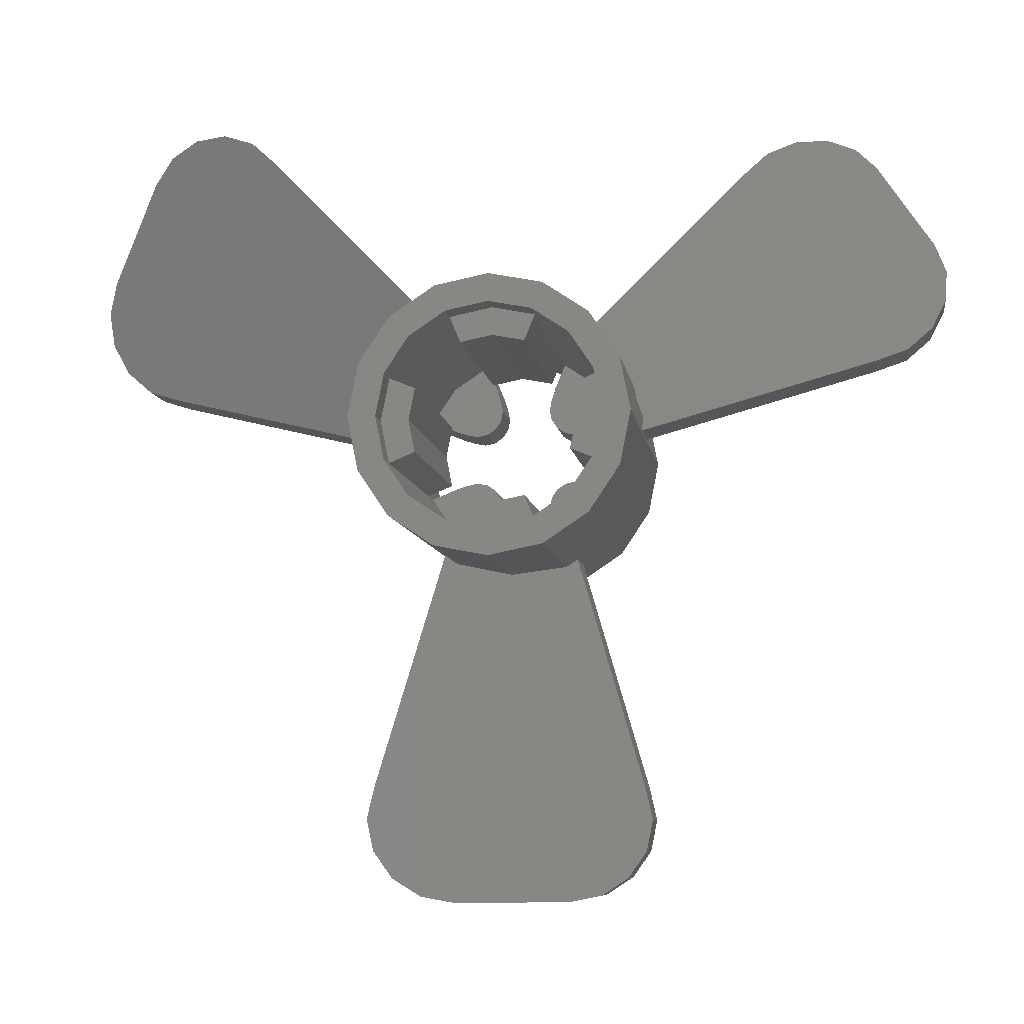
<metadata>
{"format":"stl","ext":"stl","renderer":"f3d","projection":"perspective","resolution":1024,"background":"white","views":[{"elev":-8.1,"azim":8.1,"up":"+Y"}]}
</metadata>
<code>
# stl→obj: 515 verts, 610 faces
v 0.4 -1.12 -0.32
v 0.3817 -1.212 -0.3127
v 0.16 -1.12 -0.224
v 0.3297 -1.29 -0.2919
v 0.2518 -1.342 -0.2607
v 0.16 -1.36 -0.224
v 0.16 -1.36 -0.064
v 0.2518 -1.342 -0.1007
v 0.16 -1.12 -0.064
v 0.3297 -1.29 -0.1319
v 0.3817 -1.212 -0.1527
v 0.4 -1.12 -0.16
v -0.16 -1.36 -0.096
v -0.2518 -1.342 -0.05926
v -0.16 -1.12 -0.096
v -0.3297 -1.29 -0.02812
v -0.3817 -1.212 -0.007308
v -0.4 -1.12 0
v -0.4 -1.12 0.16
v -0.3817 -1.212 0.1527
v -0.16 -1.12 0.064
v -0.3297 -1.29 0.1319
v -0.2518 -1.342 0.1007
v -0.16 -1.36 0.064
v 0.7699 0.9064 -0.32
v 0.8586 0.9365 -0.3127
v 0.8899 0.6986 -0.224
v 0.952 0.9304 -0.2919
v 1.036 0.889 -0.2607
v 1.098 0.8186 -0.224
v 1.098 0.8186 -0.064
v 1.036 0.889 -0.1007
v 0.8899 0.6986 -0.064
v 0.952 0.9304 -0.1319
v 0.8586 0.9365 -0.1527
v 0.7699 0.9064 -0.16
v 1.258 0.5414 -0.096
v 1.288 0.4528 -0.05926
v 1.05 0.4214 -0.096
v 1.282 0.3593 -0.02812
v 1.24 0.2753 -0.007308
v 1.17 0.2136 0
v 1.17 0.2136 0.16
v 1.24 0.2753 0.1527
v 1.05 0.4214 0.064
v 1.282 0.3593 0.1319
v 1.288 0.4528 0.1007
v 1.258 0.5414 0.064
v -1.17 0.2136 -0.32
v -1.24 0.2753 -0.3127
v -1.05 0.4214 -0.224
v -1.282 0.3593 -0.2919
v -1.288 0.4528 -0.2607
v -1.258 0.5414 -0.224
v -1.258 0.5414 -0.064
v -1.288 0.4528 -0.1007
v -1.05 0.4214 -0.064
v -1.282 0.3593 -0.1319
v -1.24 0.2753 -0.1527
v -1.17 0.2136 -0.16
v -1.098 0.8186 -0.096
v -1.036 0.889 -0.05926
v -0.8899 0.6986 -0.096
v -0.952 0.9304 -0.02812
v -0.8586 0.9365 -0.007308
v -0.7699 0.9064 0
v -0.7699 0.9064 0.16
v -0.8586 0.9365 0.1527
v -0.8899 0.6986 0.064
v -0.952 0.9304 0.1319
v -1.036 0.889 0.1007
v -1.098 0.8186 0.064
v 0.08009 -0.1846 -0.48
v 0.074 -0.154 -0.48
v 0.08009 -0.1234 -0.48
v 0.09743 -0.09743 -0.48
v 0.1234 -0.08009 -0.48
v 0.154 -0.074 -0.48
v 0.1846 -0.08009 -0.48
v 0.2217 -0.09185 -0.48
v 0.1697 -0.1697 -0.48
v 0.09185 -0.2217 -0.48
v 0.1846 0.08009 -0.48
v 0.154 0.074 -0.48
v 0.1234 0.08009 -0.48
v 0.09743 0.09743 -0.48
v 0.08009 0.1234 -0.48
v 0.074 0.154 -0.48
v 0.08009 0.1846 -0.48
v 0.09185 0.2217 -0.48
v 0.1697 0.1697 -0.48
v 0.2217 0.09185 -0.48
v -0.08009 0.1846 -0.48
v -0.074 0.154 -0.48
v -0.08009 0.1234 -0.48
v -0.09743 0.09743 -0.48
v -0.1234 0.08009 -0.48
v -0.154 0.074 -0.48
v -0.1846 0.08009 -0.48
v -0.2217 0.09185 -0.48
v -0.1697 0.1697 -0.48
v -0.09185 0.2217 -0.48
v -0.1846 -0.08009 -0.48
v -0.154 -0.074 -0.48
v -0.1234 -0.08009 -0.48
v -0.09743 -0.09743 -0.48
v -0.08009 -0.1234 -0.48
v -0.074 -0.154 -0.48
v -0.08009 -0.1846 -0.48
v -0.09185 -0.2217 -0.48
v -0.1697 -0.1697 -0.48
v -0.2217 -0.09185 -0.48
v 0.1846 -0.08009 -0.32
v 0.154 -0.074 -0.32
v 0.1234 -0.08009 -0.32
v 0.09743 -0.09743 -0.32
v 0.08009 -0.1234 -0.32
v 0.074 -0.154 -0.32
v 0.08009 -0.1846 -0.32
v 0.09185 -0.2217 -0.32
v 0.1697 -0.1697 -0.32
v 0.2217 -0.09185 -0.32
v -0.08009 -0.1846 -0.32
v -0.074 -0.154 -0.32
v -0.08009 -0.1234 -0.32
v -0.09743 -0.09743 -0.32
v -0.1234 -0.08009 -0.32
v -0.154 -0.074 -0.32
v -0.1846 -0.08009 -0.32
v -0.2217 -0.09185 -0.32
v -0.1697 -0.1697 -0.32
v -0.09185 -0.2217 -0.32
v -0.1846 0.08009 -0.32
v -0.154 0.074 -0.32
v -0.1234 0.08009 -0.32
v -0.09743 0.09743 -0.32
v -0.08009 0.1234 -0.32
v -0.074 0.154 -0.32
v -0.08009 0.1846 -0.32
v -0.09185 0.2217 -0.32
v -0.1697 0.1697 -0.32
v -0.2217 0.09185 -0.32
v 0.08009 0.1846 -0.32
v 0.074 0.154 -0.32
v 0.08009 0.1234 -0.32
v 0.09743 0.09743 -0.32
v 0.1234 0.08009 -0.32
v 0.154 0.074 -0.32
v 0.1846 0.08009 -0.32
v 0.2217 0.09185 -0.32
v 0.1697 0.1697 -0.32
v 0.09185 0.2217 -0.32
v 0.4 0 0.48
v 0.4 0 -0.48
v 0.3696 0.1531 -0.48
v 0.3696 0.1531 0.48
v 0.2828 0.2828 -0.48
v 0.2828 0.2828 0.48
v 0.1531 0.3696 -0.48
v 0.1531 0.3696 0.48
v -0 0.4 -0.48
v -0 0.4 0.48
v -0.1531 0.3696 -0.48
v -0.1531 0.3696 0.48
v -0.2828 0.2828 -0.48
v -0.2828 0.2828 0.48
v -0.3696 0.1531 -0.48
v -0.3696 0.1531 0.48
v -0.4 -0 -0.48
v -0.4 -0 0.48
v -0.3696 -0.1531 -0.48
v -0.3696 -0.1531 0.48
v -0.2828 -0.2828 -0.48
v -0.2828 -0.2828 0.48
v -0.1531 -0.3696 -0.48
v -0.1531 -0.3696 0.48
v 0 -0.4 -0.48
v 0 -0.4 0.48
v 0.1531 -0.3696 -0.48
v 0.1531 -0.3696 0.48
v 0.2828 -0.2828 -0.48
v 0.2828 -0.2828 0.48
v 0.3696 -0.1531 -0.48
v 0.3696 -0.1531 0.48
v 0.32 0 0.48
v 0.2956 0.1225 0.48
v 0.2263 0.2263 0.48
v 0.1225 0.2956 0.48
v -0 0.32 0.48
v -0.1225 0.2956 0.48
v -0.2263 0.2263 0.48
v -0.2956 0.1225 0.48
v -0.32 -0 0.48
v -0.2956 -0.1225 0.48
v -0.2263 -0.2263 0.48
v -0.1225 -0.2956 0.48
v 0 -0.32 0.48
v 0.1225 -0.2956 0.48
v 0.2263 -0.2263 0.48
v 0.2956 -0.1225 0.48
v 0.32 0 -0.48
v 0.2956 -0.1225 -0.48
v 0.2263 -0.2263 -0.48
v 0.1225 -0.2956 -0.48
v 0 -0.32 -0.48
v -0.1225 -0.2956 -0.48
v -0.2263 -0.2263 -0.48
v -0.2956 -0.1225 -0.48
v -0.32 -0 -0.48
v -0.2956 0.1225 -0.48
v -0.2263 0.2263 -0.48
v -0.1225 0.2956 -0.48
v -0 0.32 -0.48
v 0.1225 0.2956 -0.48
v 0.2263 0.2263 -0.48
v 0.2956 0.1225 -0.48
v 0.32 0 0.4
v 0.2956 0.1225 0.4
v 0.2263 0.2263 0.4
v 0.1225 0.2956 0.4
v -0 0.32 0.4
v -0.1225 0.2956 0.4
v -0.2263 0.2263 0.4
v -0.2956 0.1225 0.4
v -0.32 -0 0.4
v -0.2956 -0.1225 0.4
v -0.2263 -0.2263 0.4
v -0.1225 -0.2956 0.4
v 0 -0.32 0.4
v 0.1225 -0.2956 0.4
v 0.2263 -0.2263 0.4
v 0.2956 -0.1225 0.4
v -0.1224 -0.2956 -0.48
v -0.1224 -0.2956 -0.24
v 1.7e-05 -0.32 -0.24
v 1.7e-05 -0.32 -0.48
v 0.1225 -0.2956 -0.24
v 0.1224 -0.2956 -0.32
v 0.1224 -0.2956 0.4
v 0.2263 -0.2263 -0.32
v 0.2956 -0.1225 -0.32
v -0.09184 -0.2217 -0.24
v -0.09184 -0.2217 0.4
v -1e-06 -0.24 0.4
v -1e-06 -0.24 -0.24
v 0.09184 -0.2217 0.4
v 0.09184 -0.2217 -0.24
v 0.2218 -0.0918 -0.48
v 0.2957 -0.1224 -0.48
v 0.2263 -0.2262 -0.48
v 0.0919 -0.2217 -0.48
v 0.0918 -0.2218 -0.32
v 0.1224 -0.2957 -0.32
v 0.2262 -0.2263 -0.32
v 0.2217 -0.0919 -0.32
v 0.09192 -0.2218 -0.24
v 0.1226 -0.2957 -0.24
v 7.9e-05 -0.3201 -0.24
v 5.9e-05 -0.2401 -0.24
v -0.1224 -0.2957 -0.24
v -0.09181 -0.2218 -0.24
v -0.0918 -0.2218 0.4
v -0.1224 -0.2957 0.4
v 6.9e-05 -0.32 0.4
v 5.2e-05 -0.24 0.4
v 0.0919 -0.2217 0.4
v -0.1225 -0.2956 -0.24
v 0.1225 -0.2956 -0.32
v 0.09184 -0.2217 -0.32
v 0.09184 -0.2217 -0.48
v 0.2217 -0.09184 -0.48
v 0.2217 -0.09184 -0.32
v 0.1846 -0.08012 -0.48
v 0.1846 -0.08012 -0.32
v 0.2218 -0.0918 -0.32
v 0.08008 -0.1846 -0.32
v 0.08008 -0.1846 -0.48
v 0.09188 -0.2217 -0.48
v 0.09188 -0.2217 -0.32
v 0.2956 0.1225 -0.32
v 0.2217 0.09184 -0.32
v 0.2217 0.09184 -0.48
v 0.1225 0.2956 -0.32
v 0.09184 0.2217 -0.48
v 0.09184 0.2217 -0.32
v 0.08012 0.1846 -0.48
v 0.08012 0.1846 -0.32
v 0.0918 0.2218 -0.32
v 0.0918 0.2218 -0.48
v 0.1846 0.08008 -0.32
v 0.1846 0.08008 -0.48
v 0.2217 0.09188 -0.48
v 0.2217 0.09188 -0.32
v -0.1225 0.2956 -0.32
v -0.09184 0.2217 -0.32
v -0.09184 0.2217 -0.48
v -0.2956 0.1225 -0.32
v -0.2217 0.09184 -0.48
v -0.2217 0.09184 -0.32
v -0.1846 0.08012 -0.48
v -0.1846 0.08012 -0.32
v -0.2218 0.0918 -0.32
v -0.2218 0.0918 -0.48
v -0.08008 0.1846 -0.32
v -0.08008 0.1846 -0.48
v -0.09188 0.2217 -0.48
v -0.09188 0.2217 -0.32
v -0.2956 -0.1225 -0.32
v -0.2217 -0.09184 -0.32
v -0.2217 -0.09184 -0.48
v -0.1225 -0.2956 -0.32
v -0.09184 -0.2217 -0.48
v -0.09184 -0.2217 -0.32
v -0.08012 -0.1846 -0.48
v -0.08012 -0.1846 -0.32
v -0.0918 -0.2218 -0.32
v -0.0918 -0.2218 -0.48
v -0.1846 -0.08008 -0.32
v -0.1846 -0.08008 -0.48
v -0.2217 -0.09188 -0.48
v -0.2217 -0.09188 -0.32
v 0.38 -1.028 -0.152
v 0.188 -0.348 -0.0752
v 0.156 -0.372 -0.0624
v 0.16 -1.04 -0.064
v 0 -0.4 0
v 0 -1.04 0
v -0.16 -1.04 0.064
v -0.38 -1.028 0.152
v -0.156 -0.372 0.0624
v -0.188 -0.348 0.0752
v 0.156 -0.372 -0.2224
v 0.188 -0.348 -0.2352
v 0.38 -1.028 -0.312
v 0.16 -1.04 -0.224
v 0 -0.4 -0.16
v 0 -1.04 -0.16
v -0.16 -1.04 -0.096
v -0.38 -1.028 -0.008
v -0.156 -0.372 -0.0976
v -0.188 -0.348 -0.0848
v 0.7002 0.8431 -0.152
v 0.2074 0.3368 -0.0752
v 0.2442 0.3211 -0.0624
v 0.8206 0.6586 -0.064
v 0.3464 0.2 0
v 0.9006 0.52 0
v 0.9806 0.3814 0.064
v 1.08 0.1849 0.152
v 0.4002 0.05092 0.0624
v 0.3954 0.0112 0.0752
v 0.2442 0.3211 -0.2224
v 0.2074 0.3368 -0.2352
v 0.7002 0.8431 -0.312
v 0.8206 0.6586 -0.224
v 0.3464 0.2 -0.16
v 0.9006 0.52 -0.16
v 0.9806 0.3814 -0.096
v 1.08 0.1849 -0.008
v 0.4002 0.05092 -0.0976
v 0.3954 0.0112 -0.0848
v -1.08 0.1849 -0.152
v -0.3954 0.0112 -0.0752
v -0.4002 0.05092 -0.0624
v -0.9806 0.3814 -0.064
v -0.3464 0.2 0
v -0.9006 0.52 0
v -0.8206 0.6586 0.064
v -0.7002 0.8431 0.152
v -0.2442 0.3211 0.0624
v -0.2074 0.3368 0.0752
v -0.4002 0.05092 -0.2224
v -0.3954 0.0112 -0.2352
v -1.08 0.1849 -0.312
v -0.9806 0.3814 -0.224
v -0.3464 0.2 -0.16
v -0.9006 0.52 -0.16
v -0.8206 0.6586 -0.096
v -0.7002 0.8431 -0.008
v -0.2442 0.3211 -0.0976
v -0.2074 0.3368 -0.0848
v 0.2217 0.0919 -0.48
v -0.0919 0.2217 -0.48
v 0.1747 -0.07676 -0.32
v 0.07672 -0.1747 -0.32
v -0.07676 -0.1747 -0.32
v -0.0919 -0.2217 -0.32
v -0.2217 0.0919 -0.32
v 0.0919 0.2217 -0.32
v 0.1234 -0.08008 -0.32
v 0.1234 -0.08008 -0.48
v 0.09744 -0.09742 -0.48
v 0.09744 -0.09742 -0.32
v 0.154 -0.07403 -0.48
v 0.154 -0.07403 -0.32
v 0.1234 -0.08012 -0.48
v 0.1234 -0.08012 -0.32
v 0.2956 -0.1224 -0.48
v 0.2956 -0.1224 -0.24
v 0.32 1.7e-05 -0.24
v 0.32 1.7e-05 -0.48
v 0.2956 0.1225 -0.24
v 0.2956 0.1224 -0.32
v 0.2956 0.1224 0.4
v 0.2263 0.2263 -0.32
v 0.2217 -0.09184 -0.24
v 0.2217 -0.09184 0.4
v 0.24 -1e-06 0.4
v 0.24 -1e-06 -0.24
v 0.2217 0.09184 0.4
v 0.2217 0.09184 -0.24
v 0.1224 0.2957 -0.48
v 0.2262 0.2263 -0.48
v 0.2218 0.0918 -0.32
v 0.2957 0.1224 -0.32
v 0.2263 0.2262 -0.32
v 0.2218 0.09192 -0.24
v 0.2957 0.1226 -0.24
v 0.3201 7.9e-05 -0.24
v 0.2401 5.9e-05 -0.24
v 0.2957 -0.1224 -0.24
v 0.2218 -0.09181 -0.24
v 0.2218 -0.0918 0.4
v 0.2957 -0.1224 0.4
v 0.32 6.9e-05 0.4
v 0.24 5.2e-05 0.4
v 0.2217 0.0919 0.4
v 0.2956 -0.1225 -0.24
v 0.08008 0.1234 -0.32
v 0.08008 0.1234 -0.48
v 0.09742 0.09744 -0.48
v 0.09742 0.09744 -0.32
v 0.07403 0.154 -0.48
v 0.07403 0.154 -0.32
v 0.08012 0.1234 -0.48
v 0.08012 0.1234 -0.32
v 0.1224 0.2956 -0.48
v 0.1224 0.2956 -0.24
v -1.7e-05 0.32 -0.24
v -1.7e-05 0.32 -0.48
v -0.1225 0.2956 -0.24
v -0.1224 0.2956 -0.32
v -0.1224 0.2956 0.4
v -0.2263 0.2263 -0.32
v 0.09184 0.2217 -0.24
v 0.09184 0.2217 0.4
v 1e-06 0.24 0.4
v 1e-06 0.24 -0.24
v -0.09184 0.2217 0.4
v -0.09184 0.2217 -0.24
v -0.2957 0.1224 -0.48
v -0.2263 0.2262 -0.48
v -0.0918 0.2218 -0.32
v -0.1224 0.2957 -0.32
v -0.2262 0.2263 -0.32
v -0.09192 0.2218 -0.24
v -0.1226 0.2957 -0.24
v -7.9e-05 0.3201 -0.24
v -5.9e-05 0.2401 -0.24
v 0.1224 0.2957 -0.24
v 0.09181 0.2218 -0.24
v 0.0918 0.2218 0.4
v 0.1224 0.2957 0.4
v -6.9e-05 0.32 0.4
v -5.2e-05 0.24 0.4
v -0.0919 0.2217 0.4
v 0.1225 0.2956 -0.24
v -0.1234 0.08008 -0.32
v -0.1234 0.08008 -0.48
v -0.09744 0.09742 -0.48
v -0.09744 0.09742 -0.32
v -0.154 0.07403 -0.48
v -0.154 0.07403 -0.32
v -0.1234 0.08012 -0.48
v -0.1234 0.08012 -0.32
v -0.2956 0.1224 -0.48
v -0.2956 0.1224 -0.24
v -0.32 -1.7e-05 -0.24
v -0.32 -1.7e-05 -0.48
v -0.2956 -0.1225 -0.24
v -0.2956 -0.1224 -0.32
v -0.2956 -0.1224 0.4
v -0.2263 -0.2263 -0.32
v -0.2217 0.09184 -0.24
v -0.2217 0.09184 0.4
v -0.24 1e-06 0.4
v -0.24 1e-06 -0.24
v -0.2217 -0.09184 0.4
v -0.2217 -0.09184 -0.24
v -0.1224 -0.2957 -0.48
v -0.2262 -0.2263 -0.48
v -0.2217 -0.0919 -0.48
v -0.2218 -0.0918 -0.32
v -0.2957 -0.1224 -0.32
v -0.2263 -0.2262 -0.32
v -0.2218 -0.09192 -0.24
v -0.2957 -0.1226 -0.24
v -0.3201 -7.9e-05 -0.24
v -0.2401 -5.9e-05 -0.24
v -0.2957 0.1224 -0.24
v -0.2218 0.09181 -0.24
v -0.2218 0.0918 0.4
v -0.2957 0.1224 0.4
v -0.32 -6.9e-05 0.4
v -0.24 -5.2e-05 0.4
v -0.2217 -0.0919 0.4
v -0.2956 0.1225 -0.24
v -0.08008 -0.1234 -0.32
v -0.08008 -0.1234 -0.48
v -0.09742 -0.09744 -0.48
v -0.09742 -0.09744 -0.32
v -0.07403 -0.154 -0.48
v -0.07403 -0.154 -0.32
v -0.08012 -0.1234 -0.48
v -0.08012 -0.1234 -0.32
f 1 2 3
f 2 4 3
f 4 5 3
f 5 6 3
f 7 8 9
f 8 10 9
f 10 11 9
f 11 12 9
f 13 14 15
f 14 16 15
f 16 17 15
f 17 18 15
f 19 20 21
f 20 22 21
f 22 23 21
f 23 24 21
f 25 26 27
f 26 28 27
f 28 29 27
f 29 30 27
f 31 32 33
f 32 34 33
f 34 35 33
f 35 36 33
f 37 38 39
f 38 40 39
f 40 41 39
f 41 42 39
f 43 44 45
f 44 46 45
f 46 47 45
f 47 48 45
f 49 50 51
f 50 52 51
f 52 53 51
f 53 54 51
f 55 56 57
f 56 58 57
f 58 59 57
f 59 60 57
f 61 62 63
f 62 64 63
f 64 65 63
f 65 66 63
f 67 68 69
f 68 70 69
f 70 71 69
f 71 72 69
f 73 74 75
f 73 75 76
f 73 76 77
f 73 77 78
f 73 78 79
f 80 81 82
f 83 84 85
f 83 85 86
f 83 86 87
f 83 87 88
f 83 88 89
f 90 91 92
f 93 94 95
f 93 95 96
f 93 96 97
f 93 97 98
f 93 98 99
f 100 101 102
f 103 104 105
f 103 105 106
f 103 106 107
f 103 107 108
f 103 108 109
f 110 111 112
f 113 114 115
f 113 115 116
f 113 116 117
f 113 117 118
f 113 118 119
f 120 121 122
f 123 124 125
f 123 125 126
f 123 126 127
f 123 127 128
f 123 128 129
f 130 131 132
f 133 134 135
f 133 135 136
f 133 136 137
f 133 137 138
f 133 138 139
f 140 141 142
f 143 144 145
f 143 145 146
f 143 146 147
f 143 147 148
f 143 148 149
f 150 151 152
f 153 154 155
f 153 155 156
f 156 155 157
f 156 157 158
f 158 157 159
f 158 159 160
f 160 159 161
f 160 161 162
f 162 161 163
f 162 163 164
f 164 163 165
f 164 165 166
f 166 165 167
f 166 167 168
f 168 167 169
f 168 169 170
f 170 169 171
f 170 171 172
f 172 171 173
f 172 173 174
f 174 173 175
f 174 175 176
f 176 175 177
f 176 177 178
f 178 177 179
f 178 179 180
f 180 179 181
f 180 181 182
f 182 181 183
f 182 183 184
f 184 183 154
f 184 154 153
f 185 153 156
f 185 156 186
f 186 156 158
f 186 158 187
f 187 158 160
f 187 160 188
f 188 160 162
f 188 162 189
f 189 162 164
f 189 164 190
f 190 164 166
f 190 166 191
f 191 166 168
f 191 168 192
f 192 168 170
f 192 170 193
f 193 170 172
f 193 172 194
f 194 172 174
f 194 174 195
f 195 174 176
f 195 176 196
f 196 176 178
f 196 178 197
f 197 178 180
f 197 180 198
f 198 180 182
f 198 182 199
f 199 182 184
f 199 184 200
f 200 184 153
f 200 153 185
f 201 154 183
f 201 183 202
f 202 183 181
f 202 181 203
f 203 181 179
f 203 179 204
f 204 179 177
f 204 177 205
f 205 177 175
f 205 175 206
f 206 175 173
f 206 173 207
f 207 173 171
f 207 171 208
f 208 171 169
f 208 169 209
f 209 169 167
f 209 167 210
f 210 167 165
f 210 165 211
f 211 165 163
f 211 163 212
f 212 163 161
f 212 161 213
f 213 161 159
f 213 159 214
f 214 159 157
f 214 157 215
f 215 157 155
f 215 155 216
f 216 155 154
f 216 154 201
f 217 185 186
f 217 186 218
f 218 186 187
f 218 187 219
f 219 187 188
f 219 188 220
f 220 188 189
f 220 189 221
f 221 189 190
f 221 190 222
f 222 190 191
f 222 191 223
f 223 191 192
f 223 192 224
f 224 192 193
f 224 193 225
f 225 193 194
f 225 194 226
f 226 194 195
f 226 195 227
f 227 195 196
f 227 196 228
f 228 196 197
f 228 197 229
f 229 197 198
f 229 198 230
f 230 198 199
f 230 199 231
f 231 199 200
f 231 200 232
f 232 200 185
f 232 185 217
f 233 234 235
f 233 235 236
f 236 235 237
f 236 237 204
f 238 239 231
f 238 231 240
f 240 231 232
f 240 232 241
f 242 243 244
f 242 244 245
f 245 244 246
f 245 246 247
f 248 249 250
f 248 250 81
f 81 250 204
f 81 204 251
f 252 253 254
f 252 254 121
f 121 254 241
f 121 241 255
f 256 257 258
f 256 258 259
f 259 258 260
f 259 260 261
f 262 263 264
f 262 264 265
f 265 264 230
f 265 230 266
f 230 237 247
f 230 247 246
f 267 228 243
f 267 243 242
f 204 268 269
f 204 269 270
f 241 202 271
f 241 271 272
f 273 274 275
f 273 275 248
f 276 277 278
f 276 278 279
f 216 280 281
f 216 281 282
f 283 214 284
f 283 284 285
f 286 287 288
f 286 288 289
f 290 291 292
f 290 292 293
f 212 294 295
f 212 295 296
f 297 210 298
f 297 298 299
f 300 301 302
f 300 302 303
f 304 305 306
f 304 306 307
f 208 308 309
f 208 309 310
f 311 206 312
f 311 312 313
f 314 315 316
f 314 316 317
f 318 319 320
f 318 320 321
f 322 323 324
f 322 324 325
f 325 324 326
f 325 326 327
f 9 12 322
f 9 322 325
f 328 24 7
f 328 7 325
f 329 19 21
f 329 21 328
f 326 330 328
f 326 328 327
f 331 329 328
f 331 328 330
f 332 333 334
f 332 334 335
f 336 332 335
f 336 335 337
f 334 1 3
f 334 3 335
f 335 6 13
f 335 13 338
f 15 18 339
f 15 339 338
f 338 340 336
f 338 336 337
f 339 341 340
f 339 340 338
f 323 322 334
f 323 334 333
f 334 322 12
f 334 12 1
f 7 24 13
f 7 13 6
f 18 19 329
f 18 329 339
f 329 331 341
f 329 341 339
f 342 343 344
f 342 344 345
f 345 344 346
f 345 346 347
f 33 36 342
f 33 342 345
f 348 48 31
f 348 31 345
f 349 43 45
f 349 45 348
f 346 350 348
f 346 348 347
f 351 349 348
f 351 348 350
f 352 353 354
f 352 354 355
f 356 352 355
f 356 355 357
f 354 25 27
f 354 27 355
f 355 30 37
f 355 37 358
f 39 42 359
f 39 359 358
f 358 360 356
f 358 356 357
f 359 361 360
f 359 360 358
f 343 342 354
f 343 354 353
f 354 342 36
f 354 36 25
f 31 48 37
f 31 37 30
f 42 43 349
f 42 349 359
f 349 351 361
f 349 361 359
f 362 363 364
f 362 364 365
f 365 364 366
f 365 366 367
f 57 60 362
f 57 362 365
f 368 72 55
f 368 55 365
f 369 67 69
f 369 69 368
f 366 370 368
f 366 368 367
f 371 369 368
f 371 368 370
f 372 373 374
f 372 374 375
f 376 372 375
f 376 375 377
f 374 49 51
f 374 51 375
f 375 54 61
f 375 61 378
f 63 66 379
f 63 379 378
f 378 380 376
f 378 376 377
f 379 381 380
f 379 380 378
f 363 362 374
f 363 374 373
f 374 362 60
f 374 60 49
f 55 72 61
f 55 61 54
f 66 67 369
f 66 369 379
f 369 371 381
f 369 381 379
f 312 320 319
f 312 319 314
f 278 277 273
f 278 273 271
f 291 286 284
f 291 284 382
f 300 298 383
f 300 383 305
f 255 384 385
f 255 385 279
f 386 318 321
f 386 321 387
f 304 307 388
f 304 388 301
f 290 293 389
f 290 389 287
f 390 391 392
f 390 392 393
f 393 392 75
f 393 75 117
f 117 75 74
f 117 74 118
f 118 74 277
f 118 277 276
f 274 273 394
f 274 394 395
f 395 394 396
f 395 396 397
f 398 399 400
f 398 400 401
f 401 400 402
f 401 402 216
f 403 404 219
f 403 219 405
f 405 219 220
f 405 220 283
f 406 407 408
f 406 408 409
f 409 408 410
f 409 410 411
f 289 412 413
f 289 413 91
f 91 413 216
f 91 216 382
f 414 415 416
f 414 416 151
f 151 416 283
f 151 283 389
f 417 418 419
f 417 419 420
f 420 419 421
f 420 421 422
f 423 424 425
f 423 425 426
f 426 425 218
f 426 218 427
f 218 402 411
f 218 411 410
f 428 232 407
f 428 407 406
f 429 430 431
f 429 431 432
f 432 431 85
f 432 85 147
f 147 85 84
f 147 84 148
f 148 84 291
f 148 291 290
f 287 286 433
f 287 433 434
f 434 433 435
f 434 435 436
f 437 438 439
f 437 439 440
f 440 439 441
f 440 441 212
f 442 443 223
f 442 223 444
f 444 223 224
f 444 224 297
f 445 446 447
f 445 447 448
f 448 447 449
f 448 449 450
f 303 451 452
f 303 452 101
f 101 452 212
f 101 212 383
f 453 454 455
f 453 455 141
f 141 455 297
f 141 297 388
f 456 457 458
f 456 458 459
f 459 458 460
f 459 460 461
f 462 463 464
f 462 464 465
f 465 464 222
f 465 222 466
f 222 441 450
f 222 450 449
f 467 220 446
f 467 446 445
f 468 469 470
f 468 470 471
f 471 470 95
f 471 95 137
f 137 95 94
f 137 94 138
f 138 94 305
f 138 305 304
f 301 300 472
f 301 472 473
f 473 472 474
f 473 474 475
f 476 477 478
f 476 478 479
f 479 478 480
f 479 480 208
f 481 482 227
f 481 227 483
f 483 227 228
f 483 228 311
f 484 485 486
f 484 486 487
f 487 486 488
f 487 488 489
f 317 490 491
f 317 491 111
f 111 491 208
f 111 208 492
f 493 494 495
f 493 495 131
f 131 495 311
f 131 311 387
f 496 497 498
f 496 498 499
f 499 498 500
f 499 500 501
f 502 503 504
f 502 504 505
f 505 504 226
f 505 226 506
f 226 480 489
f 226 489 488
f 507 224 485
f 507 485 484
f 508 509 510
f 508 510 511
f 511 510 105
f 511 105 127
f 127 105 104
f 127 104 128
f 128 104 319
f 128 319 318
f 315 314 512
f 315 512 513
f 513 512 514
f 513 514 515
f 1 12 11
f 1 11 2
f 2 11 10
f 2 10 4
f 4 10 8
f 4 8 5
f 5 8 7
f 5 7 6
f 19 18 17
f 19 17 20
f 20 17 16
f 20 16 22
f 22 16 14
f 22 14 23
f 23 14 13
f 23 13 24
f 25 36 35
f 25 35 26
f 26 35 34
f 26 34 28
f 28 34 32
f 28 32 29
f 29 32 31
f 29 31 30
f 43 42 41
f 43 41 44
f 44 41 40
f 44 40 46
f 46 40 38
f 46 38 47
f 47 38 37
f 47 37 48
f 49 60 59
f 49 59 50
f 50 59 58
f 50 58 52
f 52 58 56
f 52 56 53
f 53 56 55
f 53 55 54
f 67 66 65
f 67 65 68
f 68 65 64
f 68 64 70
f 70 64 62
f 70 62 71
f 71 62 61
f 71 61 72

</code>
